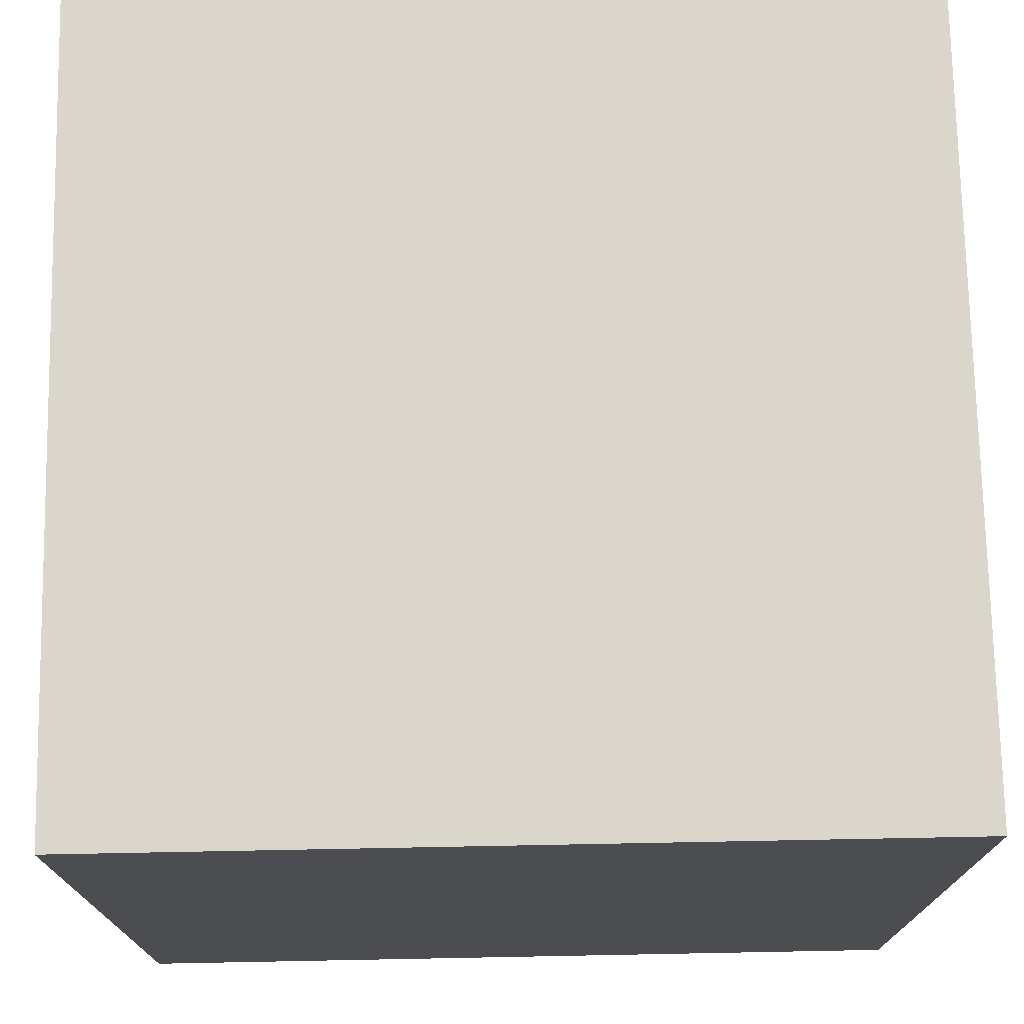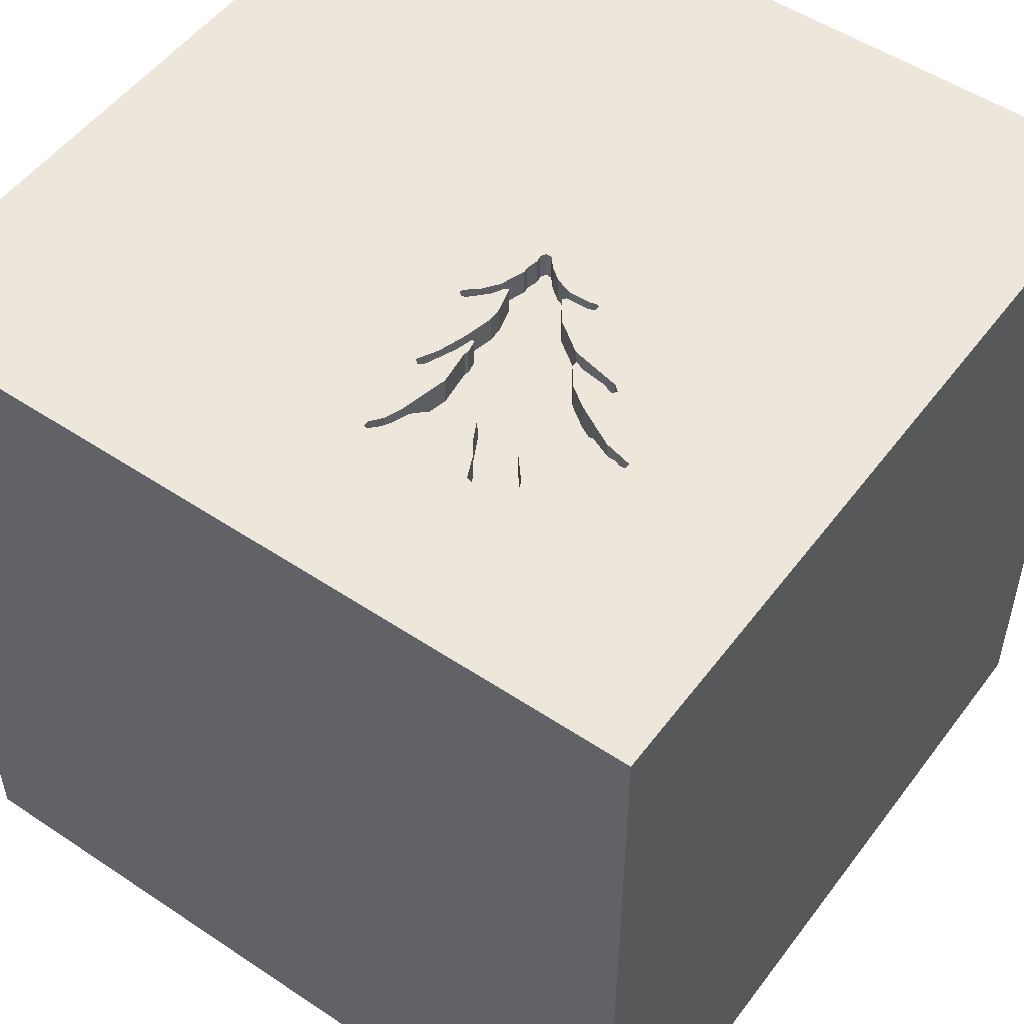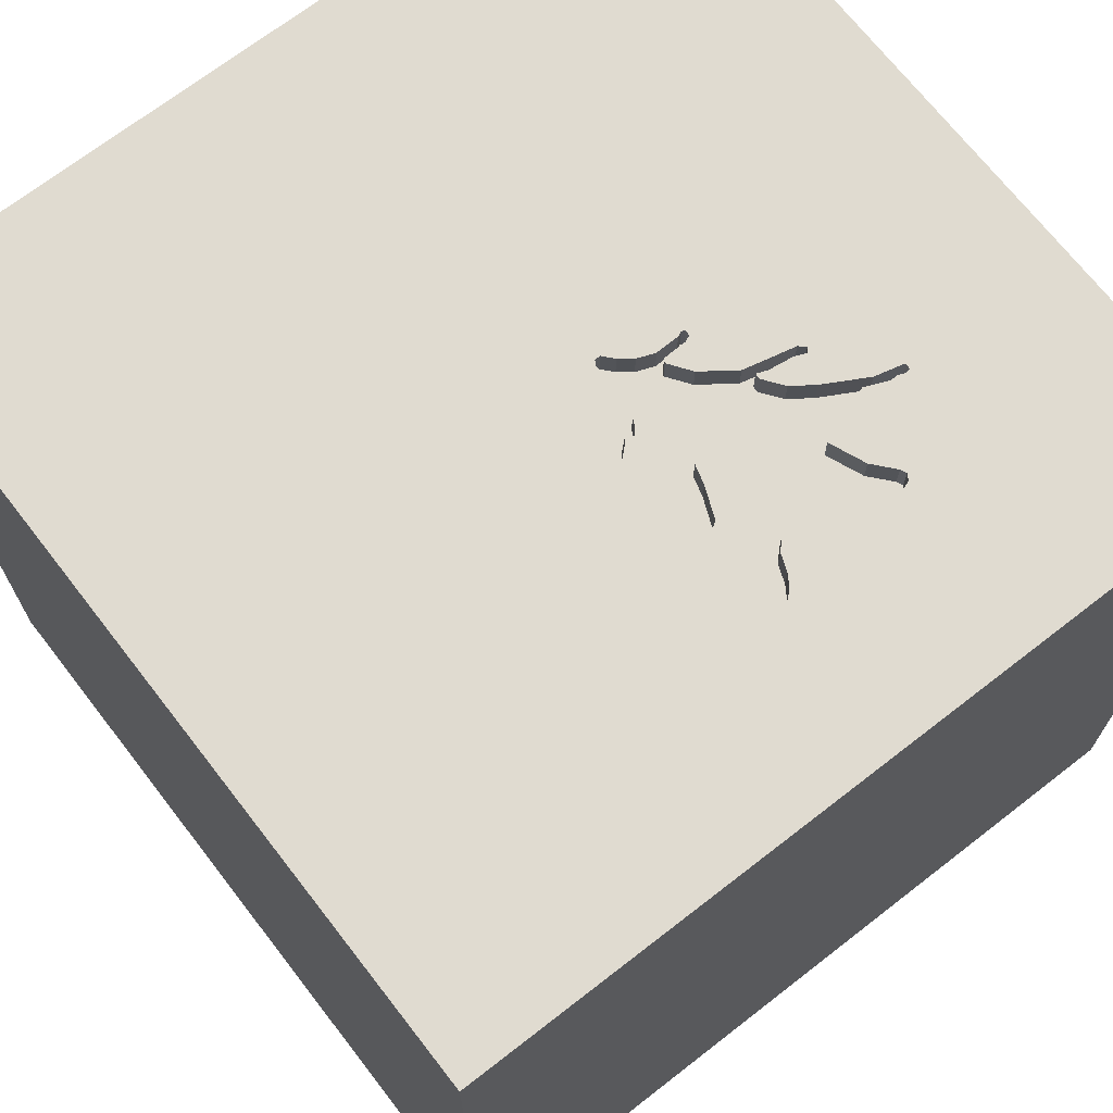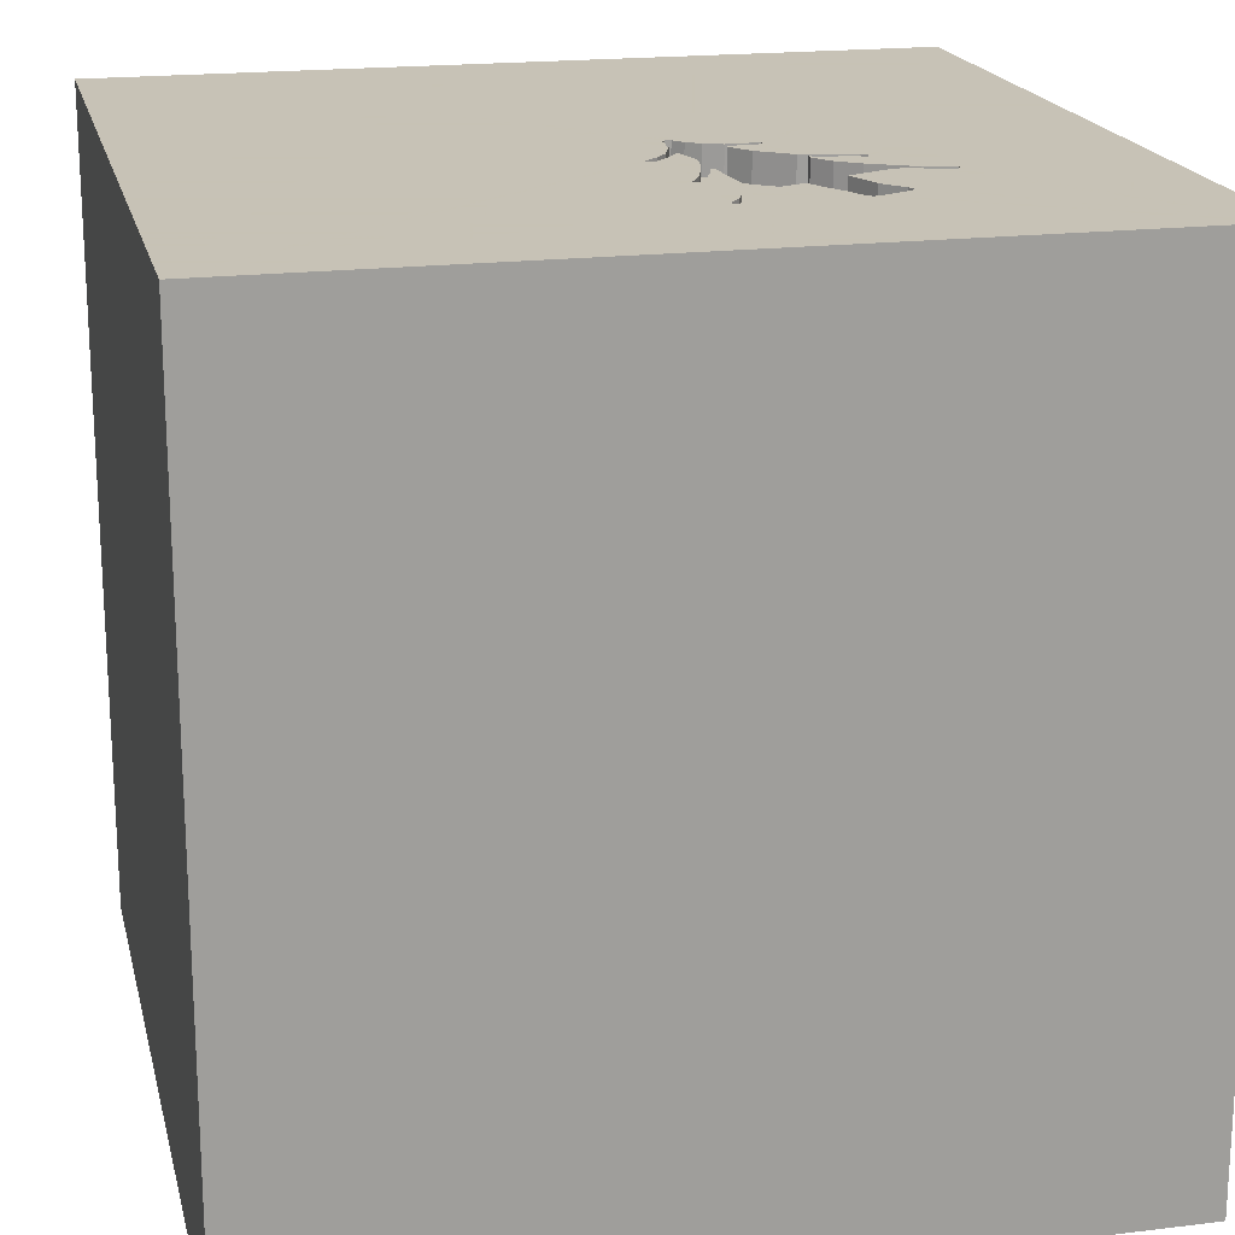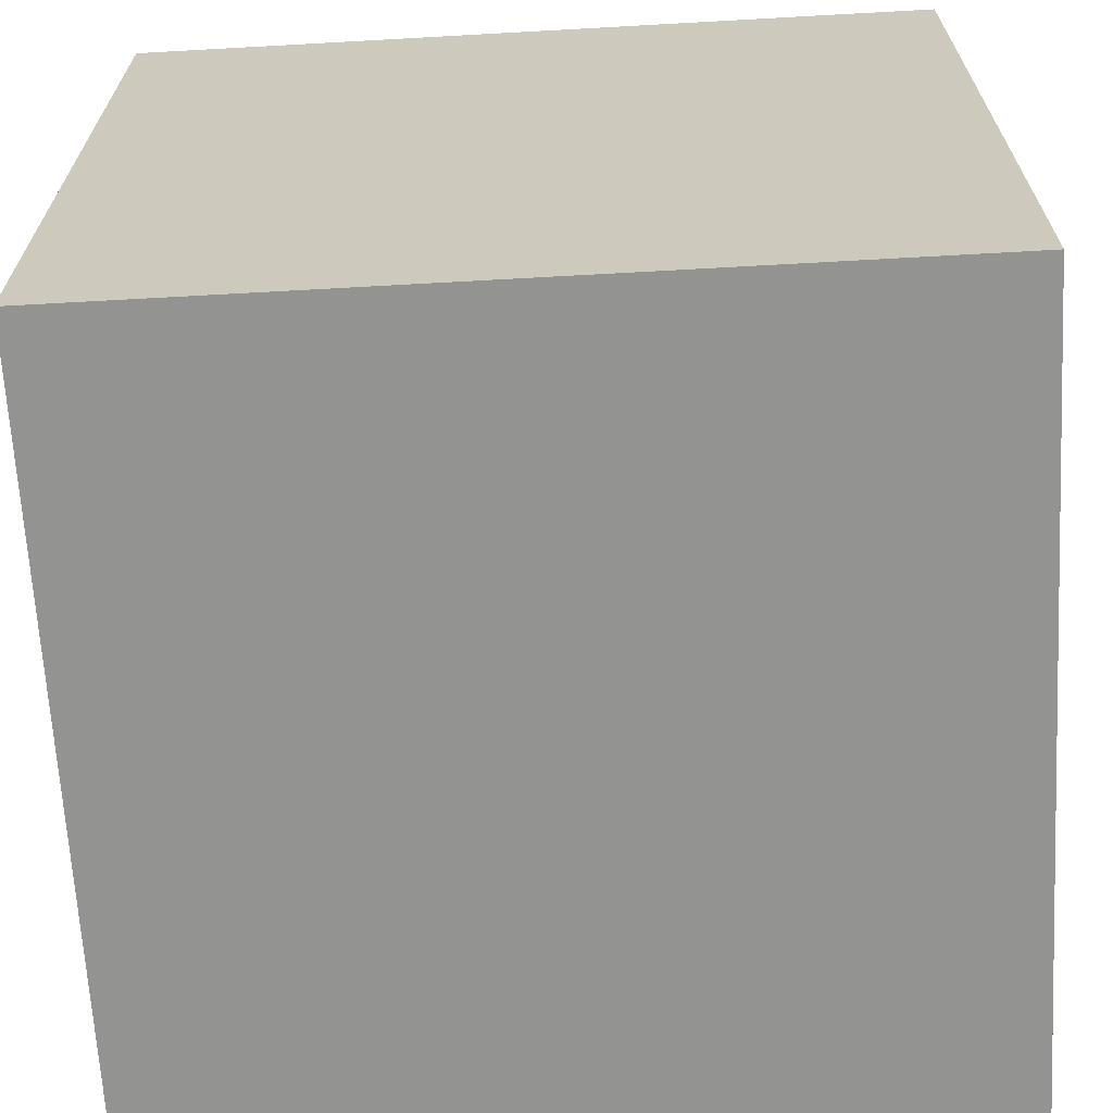
<metadata>
{"format":"obj","ext":"obj","renderer":"f3d","projection":"perspective","resolution":1024,"background":"white","views":[{"elev":74.0,"azim":88.9,"up":"+Z"},{"elev":52.0,"azim":-54.2,"up":"+Y"},{"elev":70.1,"azim":-127.8,"up":"+Y"},{"elev":19.1,"azim":-103.0,"up":"+Y"},{"elev":-66.6,"azim":93.2,"up":"+Y"}]}
</metadata>
<code>
o tree_88
v -0.9466 1.5 0.117
v -0.7289 1.5 0.3362
v -0.09904 1.5 0.3037
v -0.09904 1.4 0.3037
v -0.4601 1.5 0.1798
v -0.8209 1.5 0.1933
v -0.8209 1.4 0.1933
v -0.446 1.5 0.1429
v -0.446 1.4 0.1429
v -0.1257 1.5 0.3342
v -0.9249 1.5 0.143
v -0.9249 1.4 0.143
v -0.2812 1.5 0.07229
v -0.003458 1.5 0.1642
v -0.003458 1.4 0.1642
v -0.5322 0.6047 -1.5
v -1.055 -1.5 -0.3385
v -0.7292 -1.5 0.7552
v -0.9213 1.5 0.4929
v -0.942 1.5 0.1048
v -0.9284 1.5 0.5113
v -0.9367 1.5 0.1289
v -0.9375 -0.4167 1.5
v -0.3126 1.5 0.04253
v -0.3126 1.4 0.04253
v -0.836 1.5 0.6382
v -0.6255 1.5 0.106
v -0.3899 1.5 0.5205
v -0.3689 1.5 0.6689
v -0.6442 1.5 0.2009
v -0.6393 1.5 0.08665
v -0.6393 1.4 0.08665
v 0.4167 0.1562 1.5
v 0.625 1.042 -1.5
v 0.3385 1.055 1.5
v 0.4948 -0.6641 1.5
v 0.2865 -1.5 -1.042
v 0.5208 -1.5 0.2083
v 0.1562 -1.5 -0
v 0.1432 -1.5 1.016
v 0.01302 -1.5 -1.5
v -0.1302 -1.5 1.5
v 0.625 0.625 1.5
v 0.6999 1.5 -0.5485
v 0.2539 1.5 0.8529
v -0.1302 1.5 -1.5
v 0.1562 1.5 1.5
v -0.07161 -1.159 -1.5
v 1.5 -1.5 1.5
v -0.3484 1.5 0.5323
v -0.5648 1.5 0.7207
v -0.5648 1.4 0.7207
v -0.1264 1.5 0.3109
v -0.1264 1.4 0.3109
v -0.002557 1.5 0.1434
v -0.002557 1.4 0.1434
v -0.9284 1.4 0.5113
v 0.05208 -1.029 1.5
v -0.1562 0.4427 1.5
v -0.05208 -0 1.5
v -0.1823 1.068 1.5
v -0.1823 -0.4818 1.5
v -0.1562 -1.5 0.4427
v -0.2214 -1.5 -0.4362
v -0.09138 1.5 0.1271
v -0.104 1.5 0.418
v -0.6079 1.5 0.8521
v -0.6079 1.4 0.8521
v -0.04602 1.5 0.1374
v -0.353 1.5 0.5651
v -0.2948 1.5 0.162
v -0.2948 1.4 0.162
v -0.4239 1.5 0.5457
v -0.4239 1.4 0.5457
v -0.8572 1.5 0.6477
v -0.9258 1.5 0.5225
v -0.6047 1.5 0.5971
v -0.2947 1.5 0.01415
v -0.2947 1.4 0.01415
v -0.2042 1.5 0.1368
v -0.2042 1.4 0.1368
v 1.014 -0.4753 -1.5
v 1.042 0.2865 1.5
v 1.25 -0.1562 1.5
v 1.5 -1.5 -1.5
v 1.042 -1.5 0.4167
v 1.094 -1.5 -0.02604
v -0.5585 1.5 0.7689
v -0.5585 1.4 0.7689
v -0.7849 1.5 0.2282
v -0.9231 1.5 0.5345
v -0.9231 1.4 0.5345
v -0.5838 1.4 0.8719
v -0.8823 1.5 0.1698
v -0.5192 1.5 0.1502
v -0.5192 1.4 0.1502
v -0.5021 1.5 0.1884
v -0.5021 1.4 0.1884
v -0.5144 1.5 0.1837
v -0.5144 1.4 0.1837
v -0.0965 1.5 0.3892
v -0.0965 1.4 0.3892
v -0.6046 1.5 0.871
v -0.1144 1.5 0.4176
v -0.3343 1.5 0.4955
v -0.3343 1.4 0.4955
v -0.6261 1.5 0.07057
v -0.253 1.5 0.06177
v -0.218 1.5 0.1174
v -0.5192 1.5 0.6971
v -0.625 0.3906 1.5
v -0.5469 -1.5 0.1823
v -1.5 -1.5 -1.5
v -0.7344 1.5 0.1805
v -0.5995 1.5 0.8025
v -0.7123 1.5 0.3791
v -0.7625 1.5 0.5747
v -0.5469 -1.12 1.5
v -0.253 1.4 0.06177
v -1.5 -0.5208 1.237
v -1.5 0.2604 -1.172
v -1.5 0.5729 0.2865
v -1.5 0.3906 1.25
v -1.5 0.2083 -0.4557
v -1.5 0.3125 0.8333
v -1.5 -0.1042 -1.5
v -1.5 -0.1042 1.5
v -1.5 -0 0.4687
v -1.5 -0.05208 -0
v -1.5 1.237 0.1302
v -1.5 1.5 1.5
v -1.5 1.5 -1.5
v -1.5 -0.4688 -0.9505
v -1.5 -0.5208 0.4427
v -1.5 -0.5469 -0.2083
v -1.5 -1.5 0.1302
v -1.5 -1.5 1.5
v -1.5 1.5 -0.1562
v -1.5 -1.12 0.2604
v -1.5 -1.198 -0.3906
v -1.5 0.8333 -0.2083
v -0.0936 1.5 0.4185
v -0.9212 1.5 0.1057
v -0.9212 1.4 0.1057
v -0.2179 1.5 0.3569
v -0.2179 1.4 0.3569
v -0.4493 1.5 0.1698
v -0.4493 1.4 0.1698
v -0.1103 1.5 0.1304
v -0.7849 1.4 0.2282
v -0.6046 1.4 0.871
v -0.5995 1.4 0.8025
v -0.3605 1.5 0.6192
v -0.3605 1.4 0.6192
v -0.2005 1.5 0.09944
v -0.7123 1.4 0.3791
v 0.5859 -1.5 -0.5469
v 0.651 -1.5 1.12
v -0.881 1.5 0.1386
v -0.881 1.4 0.1386
v -0.02289 1.5 0.1321
v -0.3449 1.5 0.164
v -0.5767 1.5 0.6598
v -0.218 1.4 0.1174
v -0.5985 1.5 0.8275
v -0.5985 1.4 0.8275
v -0.5528 1.5 0.1091
v -0.5528 1.4 0.1091
v -0.8823 1.4 0.1698
v -0.2999 1.5 0.4699
v -0.2999 1.4 0.4699
v -0.7869 1.5 0.4175
v -0.7442 1.5 0.2966
v -0.1103 1.4 0.1304
v -0.3608 1.5 0.6754
v -0.3608 1.4 0.6754
v -0.8776 1.5 0.6364
v -0.8776 1.4 0.6364
v -0.09137 1.4 0.1271
v -0.1406 1.5 0.3019
v -0.1406 1.4 0.3019
v -0.7625 1.4 0.5747
v 1.5 -0.5933 -0.6868
v 1.5 -0.3312 1.06
v 1.5 0.6803 0.1807
v 1.5 -0.1302 -1.5
v 1.5 -0.1302 1.5
v 1.5 1.5 1.5
v 1.5 -1.5 -0.1042
v 1.5 1.5 -1.5
v 1.5 1.5 -0.1302
v -0.7869 1.4 0.4175
v -0.2005 1.4 0.09944
v -1.198 0.3906 1.5
v -1.198 -0.1042 1.5
v -1.146 -1.5 0.1823
v -0.5993 1.5 0.8083
v -0.6261 1.4 0.07057
v -0.4771 1.5 0.6204
v -0.9213 1.4 0.4929
v -0.3411 1.5 0.6513
v -0.7442 1.4 0.2966
v -0.2865 -1.5 -1.094
v -0.3125 -1.5 1.25
v -0.5838 1.5 0.8719
v -0.8257 1.5 0.1598
v -0.3551 1.5 0.4946
v -0.07555 1.5 0.2423
v -0.07555 1.4 0.2423
v -0.836 1.4 0.6382
v -0.04602 1.4 0.1374
v -0.09777 1.5 0.3464
v -0.1144 1.4 0.4176
v -0.04023 1.5 0.1959
v -0.4601 1.4 0.1798
v 1.029 -0.5208 1.5
v -0.02289 1.4 0.1321
v -0.3769 1.5 0.6623
v -0.3769 1.4 0.6623
v -0.08891 1.5 0.4062
v -0.08891 1.4 0.4062
v -0.04023 1.4 0.1959
v -0.307 1.5 0.009458
v -0.307 1.4 0.009458
v -0.2506 1.5 0.1014
v -0.5767 1.4 0.6598
v -0.8466 1.5 0.6429
v -0.3128 1.5 0.01659
v -0.3411 1.4 0.6513
v -0.8491 1.5 0.4606
v -0.8491 1.4 0.4606
v -0.6374 1.5 0.524
v -0.6374 1.4 0.524
v -0.3202 1.5 0.02554
v -0.3202 1.4 0.02554
v -0.3449 1.4 0.164
v -0.942 1.4 0.1048
v -0.3186 1.5 0.1629
v -0.3125 1.5 0.7292
v -0.6255 1.4 0.106
v -0.8572 1.4 0.6477
v -0.1239 1.5 0.3963
v -0.1239 1.4 0.3963
v -0.9466 1.4 0.117
v -0.6442 1.4 0.2009
v -0.3484 1.4 0.5323
v -0.3551 1.4 0.4946
v -0.3008 1.5 0.01181
v -0.4771 1.4 0.6204
v -0.0936 1.4 0.4185
v -0.8257 1.4 0.1598
v -0.2506 1.4 0.1014
f 127 120 137
f 42 118 137
f 137 204 42
f 137 139 136
f 137 195 127
f 136 196 137
f 23 195 137
f 127 123 120
f 18 204 137
f 42 58 118
f 118 23 137
f 120 134 137
f 137 134 139
f 139 140 136
f 196 18 137
f 195 194 127
f 204 40 42
f 42 49 58
f 58 62 118
f 118 62 23
f 140 113 136
f 136 17 196
f 196 112 18
f 18 63 204
f 123 125 120
f 120 128 134
f 134 135 139
f 113 17 136
f 112 63 18
f 63 40 204
f 40 49 42
f 23 111 195
f 131 123 127
f 125 128 120
f 40 158 49
f 62 111 23
f 194 131 127
f 17 112 196
f 135 140 139
f 111 194 195
f 134 129 135
f 49 36 58
f 58 36 62
f 62 60 111
f 128 129 134
f 17 64 112
f 123 131 125
f 135 113 140
f 112 39 63
f 63 38 40
f 111 131 194
f 125 122 128
f 135 133 113
f 113 64 17
f 38 158 40
f 60 59 111
f 131 122 125
f 122 129 128
f 36 60 62
f 129 124 135
f 64 39 112
f 39 38 63
f 49 216 36
f 36 33 60
f 38 86 158
f 131 130 122
f 86 49 158
f 59 61 111
f 122 124 129
f 124 133 135
f 113 203 64
f 216 33 36
f 33 59 60
f 61 131 111
f 216 83 33
f 203 37 64
f 64 157 39
f 157 38 39
f 33 43 59
f 130 141 122
f 141 124 122
f 38 87 86
f 84 83 216
f 227 75 131
f 131 115 117
f 26 227 131
f 131 117 26
f 21 1 131
f 124 121 133
f 133 126 113
f 37 157 64
f 49 187 216
f 59 35 61
f 115 131 197
f 76 21 131
f 91 76 131
f 131 75 177
f 131 177 91
f 77 232 117
f 115 77 117
f 48 41 113
f 86 189 49
f 184 187 49
f 187 84 216
f 83 43 33
f 43 35 59
f 205 110 88
f 67 165 197
f 67 197 131
f 131 205 103
f 103 67 131
f 163 77 115
f 115 51 163
f 19 1 21
f 131 138 130
f 16 48 113
f 41 203 113
f 157 87 38
f 184 49 189
f 61 47 131
f 239 110 205
f 1 138 131
f 141 132 124
f 132 121 124
f 121 126 133
f 205 131 47
f 153 70 110
f 239 170 201
f 218 153 110
f 239 201 175
f 218 110 239
f 175 29 218
f 239 175 218
f 90 6 19
f 19 173 90
f 2 173 19
f 172 116 2
f 19 230 172
f 19 172 2
f 1 19 22
f 20 138 1
f 16 113 126
f 87 189 86
f 45 205 47
f 45 239 205
f 28 73 199
f 110 70 50
f 50 28 199
f 199 110 50
f 170 239 45
f 19 6 94
f 11 22 19
f 19 94 11
f 183 185 184
f 50 105 207
f 50 207 28
f 45 66 104
f 242 10 170
f 170 45 104
f 170 104 242
f 130 132 141
f 157 85 87
f 43 188 35
f 10 53 180
f 10 180 145
f 145 170 10
f 45 3 212
f 45 212 101
f 142 66 45
f 45 101 220
f 45 220 142
f 31 20 143
f 143 159 206
f 31 143 206
f 187 83 84
f 35 47 61
f 3 45 44
f 31 206 114
f 41 37 203
f 85 189 87
f 83 188 43
f 208 3 44
f 65 69 161
f 44 65 161
f 44 161 55
f 14 214 208
f 44 55 14
f 44 14 208
f 31 114 30
f 27 31 30
f 132 20 31
f 138 132 130
f 37 85 157
f 183 184 189
f 107 167 132
f 132 31 107
f 95 27 30
f 30 99 95
f 132 138 20
f 187 188 83
f 155 149 65
f 99 97 5
f 5 147 95
f 99 5 95
f 132 126 121
f 82 48 16
f 184 188 187
f 188 47 35
f 155 65 108
f 228 132 167
f 167 238 24
f 167 24 234
f 167 234 228
f 41 85 37
f 188 184 185
f 108 65 132
f 132 228 223
f 132 223 248
f 78 108 132
f 132 248 78
f 162 238 167
f 167 8 162
f 24 238 13
f 16 126 132
f 82 41 48
f 13 238 225
f 34 82 16
f 82 85 41
f 183 189 85
f 188 45 47
f 44 132 65
f 71 80 109
f 109 225 238
f 238 71 109
f 44 45 188
f 190 185 183
f 190 82 34
f 46 132 44
f 46 34 16
f 190 46 44
f 46 16 132
f 190 34 46
f 190 191 185
f 191 188 185
f 191 44 188
f 190 44 191
f 190 186 82
f 186 85 82
f 186 183 85
f 190 183 186
f 224 235 79
f 228 234 235
f 235 224 228
f 248 223 224
f 224 79 248
f 79 235 25
f 224 223 228
f 234 24 235
f 78 248 79
f 25 119 79
f 25 235 24
f 79 119 78
f 252 119 25
f 24 13 25
f 108 78 119
f 193 119 252
f 252 25 13
f 13 225 252
f 119 193 108
f 193 252 164
f 155 108 193
f 164 81 193
f 225 109 164
f 164 252 225
f 193 174 155
f 109 80 81
f 81 164 109
f 193 81 174
f 149 155 174
f 80 71 81
f 174 81 209
f 174 179 149
f 72 81 71
f 174 209 222
f 181 209 81
f 65 149 179
f 179 174 222
f 72 181 81
f 72 71 238
f 222 209 214
f 4 209 181
f 179 211 65
f 179 222 211
f 181 72 146
f 238 162 236
f 236 72 238
f 208 214 209
f 209 4 208
f 181 54 4
f 69 65 211
f 211 222 15
f 181 146 145
f 145 180 181
f 236 146 72
f 214 14 15
f 15 222 214
f 3 208 4
f 54 181 53
f 54 102 4
f 211 217 69
f 211 15 217
f 180 53 181
f 236 171 146
f 162 8 9
f 9 236 162
f 4 102 212
f 212 3 4
f 54 53 10
f 243 102 54
f 161 69 217
f 56 217 15
f 146 171 145
f 215 171 236
f 236 9 148
f 14 55 56
f 56 15 14
f 101 212 102
f 10 242 243
f 243 54 10
f 243 213 102
f 217 56 161
f 170 145 171
f 171 215 247
f 215 236 148
f 9 96 148
f 168 9 8
f 8 167 168
f 55 161 56
f 102 221 101
f 242 104 243
f 213 243 104
f 221 102 213
f 171 229 170
f 106 171 247
f 247 215 98
f 215 148 5
f 96 9 168
f 95 147 148
f 148 96 95
f 220 101 221
f 213 104 66
f 221 213 250
f 201 170 229
f 246 229 171
f 246 171 106
f 207 105 106
f 106 247 207
f 247 98 74
f 5 97 98
f 98 215 5
f 147 5 148
f 240 96 168
f 167 107 198
f 198 168 167
f 142 220 221
f 221 250 142
f 66 142 250
f 250 213 66
f 229 176 201
f 154 229 246
f 246 106 50
f 105 50 106
f 28 207 247
f 247 74 28
f 233 74 98
f 97 99 98
f 96 240 27
f 27 95 96
f 198 240 168
f 175 201 176
f 176 229 219
f 219 229 154
f 70 153 154
f 154 246 70
f 246 50 70
f 74 73 28
f 233 249 74
f 156 233 98
f 100 98 99
f 240 198 32
f 107 31 32
f 32 198 107
f 29 175 176
f 176 219 29
f 153 218 219
f 219 154 153
f 199 73 74
f 74 249 199
f 249 233 226
f 156 192 233
f 98 245 156
f 100 245 98
f 99 30 100
f 240 32 27
f 31 27 32
f 218 29 219
f 52 249 226
f 226 233 77
f 77 163 226
f 192 156 172
f 192 182 233
f 245 202 156
f 245 100 30
f 110 199 249
f 249 89 110
f 249 52 89
f 163 51 52
f 52 226 163
f 232 77 233
f 116 172 156
f 231 182 192
f 117 232 233
f 233 182 117
f 245 150 202
f 2 116 156
f 156 202 2
f 245 30 114
f 89 88 110
f 52 152 89
f 51 115 52
f 172 230 231
f 231 192 172
f 92 182 231
f 251 150 245
f 90 173 202
f 202 150 90
f 202 173 2
f 251 245 114
f 114 206 251
f 89 93 88
f 152 52 115
f 152 166 89
f 230 19 231
f 92 210 182
f 200 92 231
f 26 117 182
f 182 210 26
f 251 7 150
f 206 159 251
f 205 88 93
f 89 166 93
f 152 115 197
f 197 165 166
f 166 152 197
f 200 231 19
f 210 92 178
f 200 57 92
f 251 169 7
f 150 7 90
f 160 251 159
f 103 205 93
f 93 151 103
f 93 166 68
f 178 241 210
f 91 177 178
f 178 92 91
f 19 21 57
f 57 200 19
f 76 91 92
f 92 57 76
f 227 26 210
f 210 241 227
f 160 169 251
f 94 6 7
f 7 169 94
f 6 90 7
f 68 151 93
f 165 67 68
f 68 166 165
f 241 178 75
f 177 75 178
f 57 21 76
f 75 227 241
f 160 12 169
f 159 143 144
f 144 160 159
f 151 68 103
f 67 103 68
f 144 12 160
f 169 12 94
f 144 244 12
f 11 94 12
f 237 144 143
f 237 143 20
f 237 244 144
f 22 11 12
f 12 244 22
f 20 1 237
f 244 237 1
f 244 1 22

</code>
